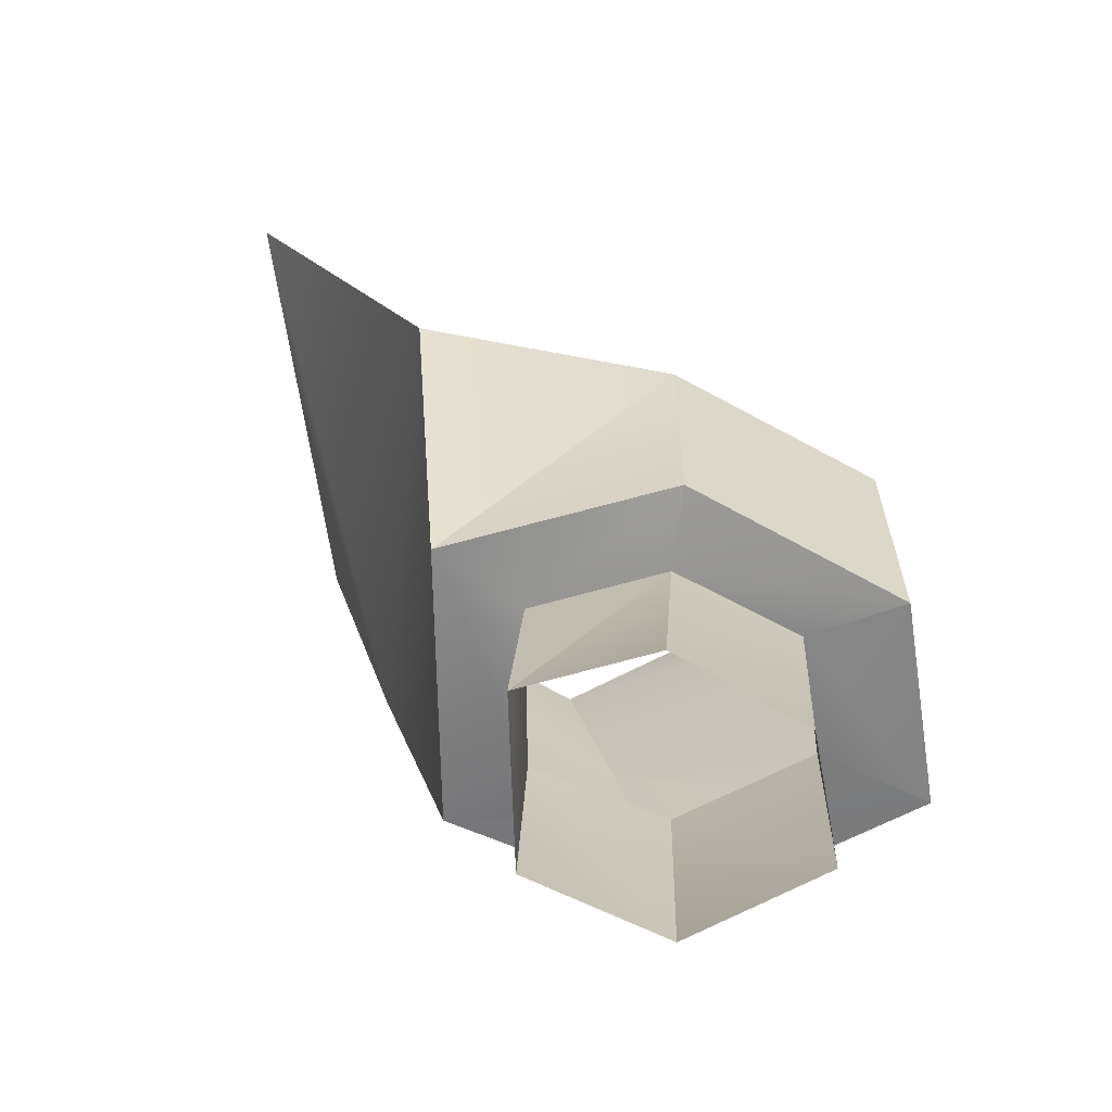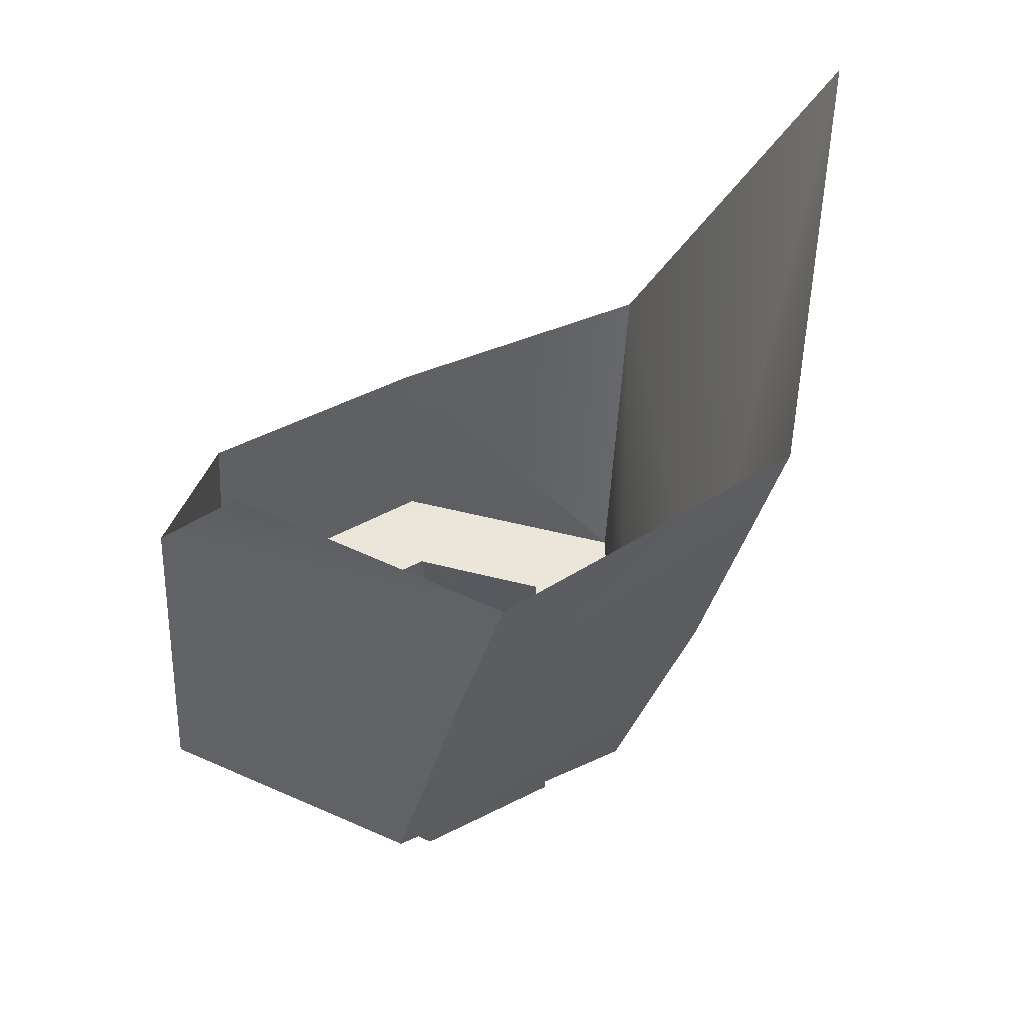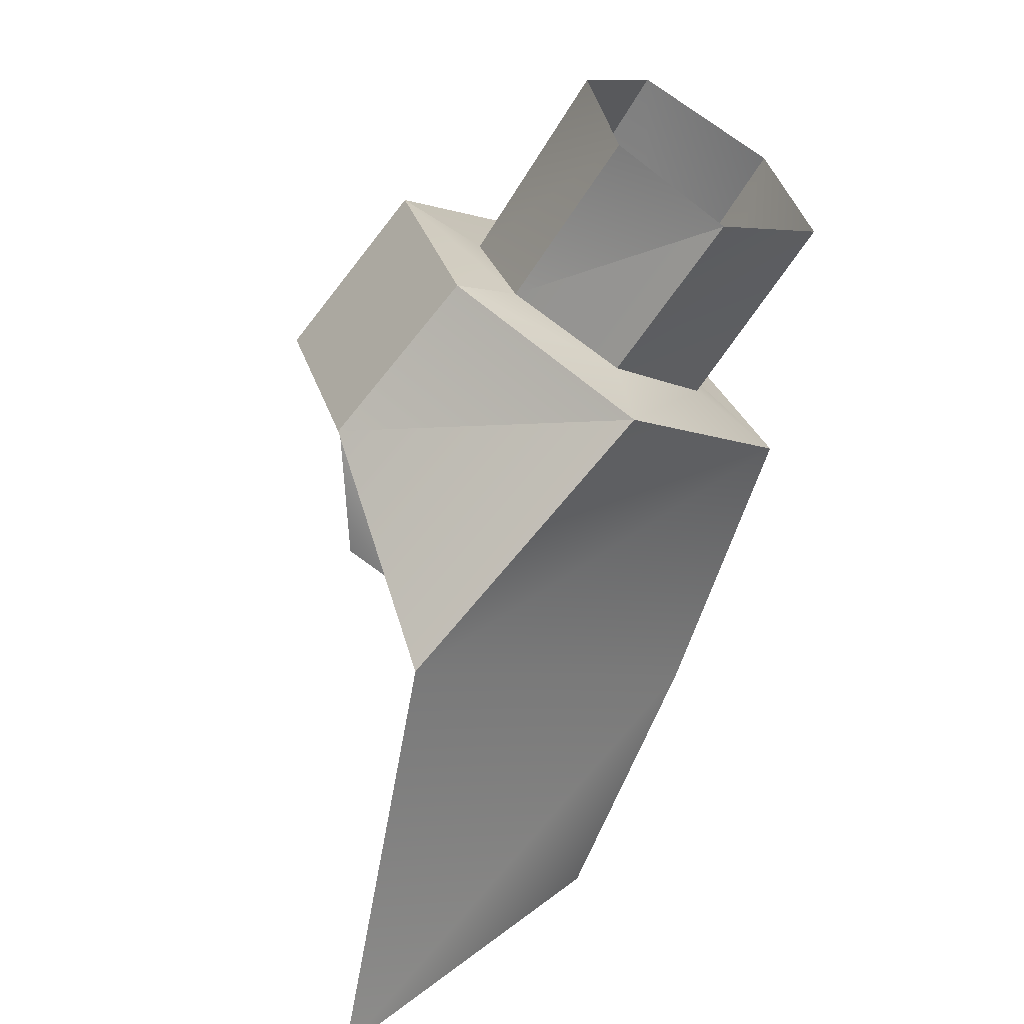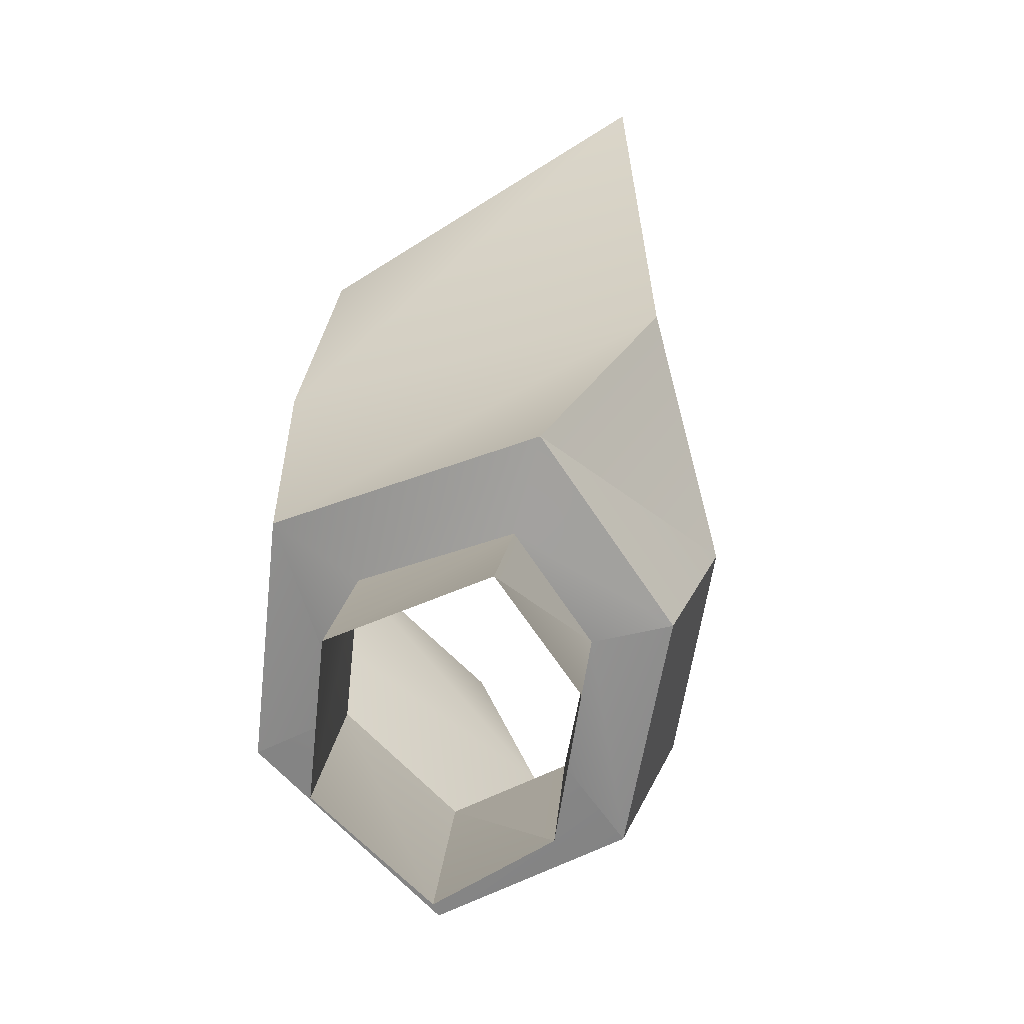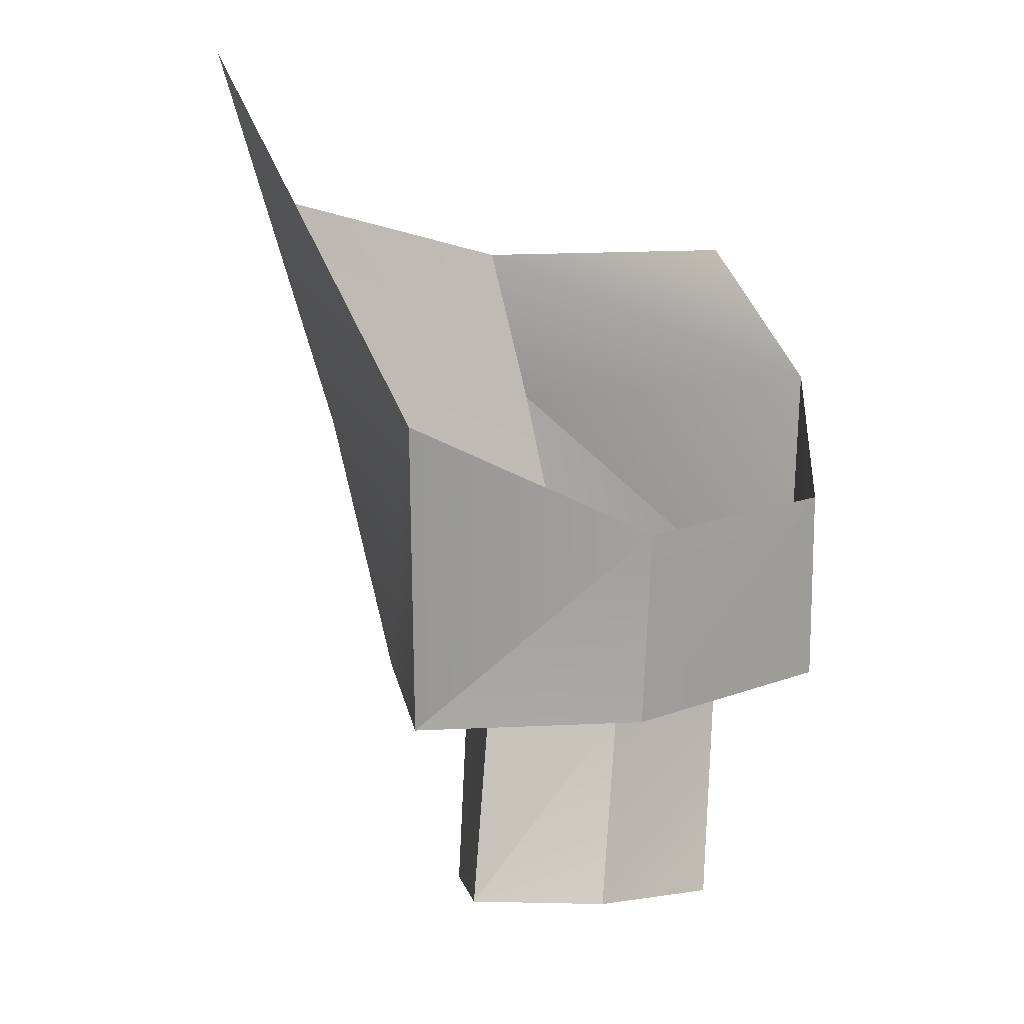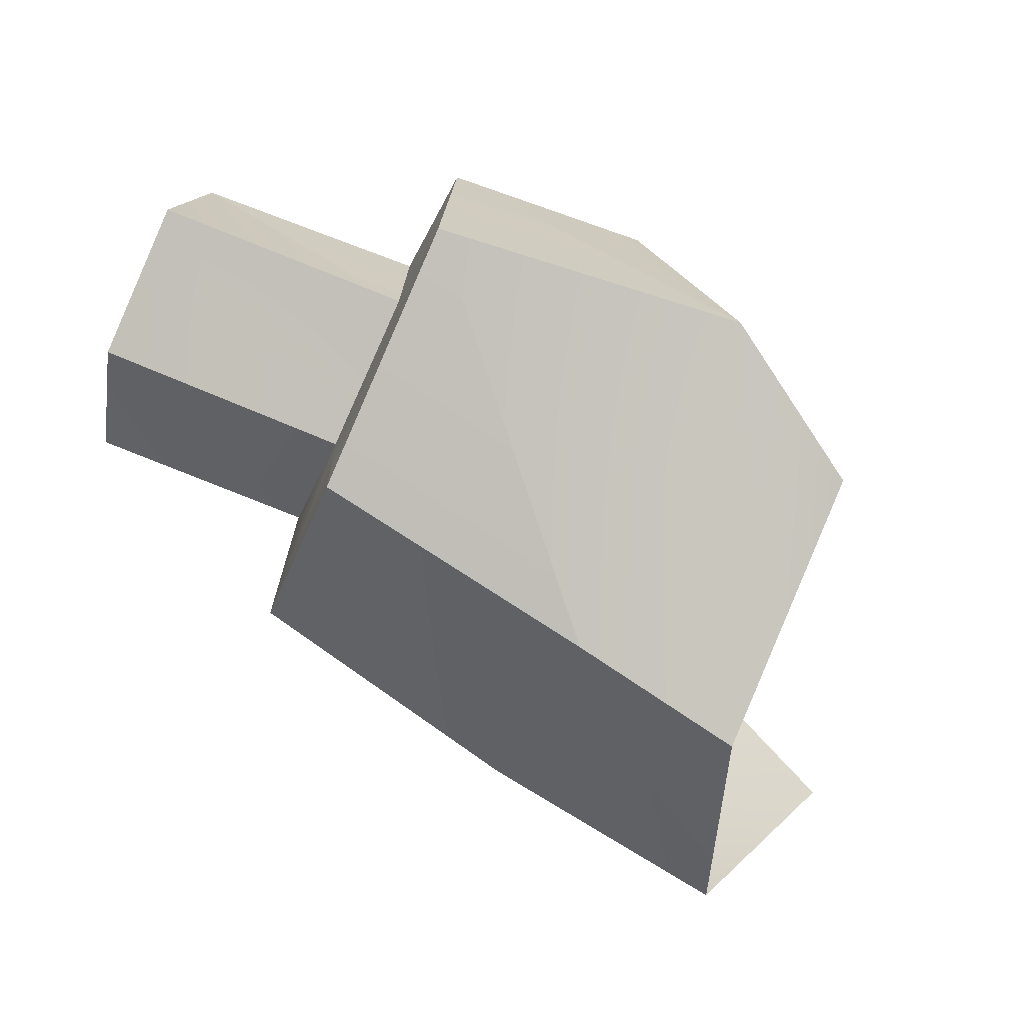
<metadata>
{"format":"obj","ext":"obj","renderer":"f3d","projection":"perspective","resolution":1024,"background":"white","views":[{"elev":-74.6,"azim":-130.8,"up":"+Y"},{"elev":63.9,"azim":47.4,"up":"+Y"},{"elev":-55.4,"azim":-26.1,"up":"+Z"},{"elev":-76.9,"azim":159.4,"up":"+Y"},{"elev":-4.4,"azim":-139.6,"up":"+Y"},{"elev":68.1,"azim":116.7,"up":"+Z"}]}
</metadata>
<code>
v  0.0563 0.0436 -0.0292
v  0.0322 -0.0162 0.0749
v  0.057 -0.0306 0.0004
v  0.0286 -0.0983 0.0975
v  -0.1012 -0.061 0.0603
v  -0.0872 -0.1169 0.0774
v  -0.0685 -0.0148 0.1027
v  -0.0562 -0.1886 0.0601
v  -0.061 -0.1205 0.0603
v  -0.0478 -0.1907 0.0171
v  0.0485 -0.114 0.0211
v  0.0068 -0.1093 0.0718
v  0.0184 -0.1198 0.0273
v  -0.0161 -0.1354 -0.0365
v  -0.0194 -0.1332 -0.006
v  -0.0738 -0.1327 0.0039
v  -0.0531 -0.131 0.0176
v  -0.0425 0.0309 0.0891
v  0.0343 0.0341 0.058
v  -0.0179 0.0603 -0.123
v  -0.0449 -0.0456 -0.0708
v  -0.0878 -0.0761 -0.0088
v  -0.0442 -0.0995 0.1288
v  -0.0136 -0.1903 -0.0059
v  0.0238 -0.1864 0.0289
v  0.0116 -0.1844 0.0736
v  -0.0314 -0.1856 0.091
v  -0.0358 -0.1095 0.0901
o musloDipper_izq
g musloDipper_izq
f 1 2 3
f 2 4 3
f 5 6 7
f 8 9 10
f 11 12 13
f 11 13 14
f 14 13 15
f 14 15 16
f 16 15 17
f 18 7 19
f 19 7 2
f 19 2 1
f 1 3 20
f 20 3 21
f 14 16 22
f 22 16 5
f 7 23 2
f 2 23 4
f 3 4 11
f 3 11 21
f 21 11 14
f 5 16 6
f 7 6 23
f 22 21 14
f 24 15 25
f 25 15 13
f 25 13 26
f 26 13 12
f 26 12 27
f 27 12 28
f 27 28 8
f 8 28 9
f 10 9 17
f 10 17 24
f 24 17 15
f 16 17 6
f 6 17 9
f 6 9 23
f 23 9 28
f 23 28 4
f 4 28 12
f 4 12 11

</code>
